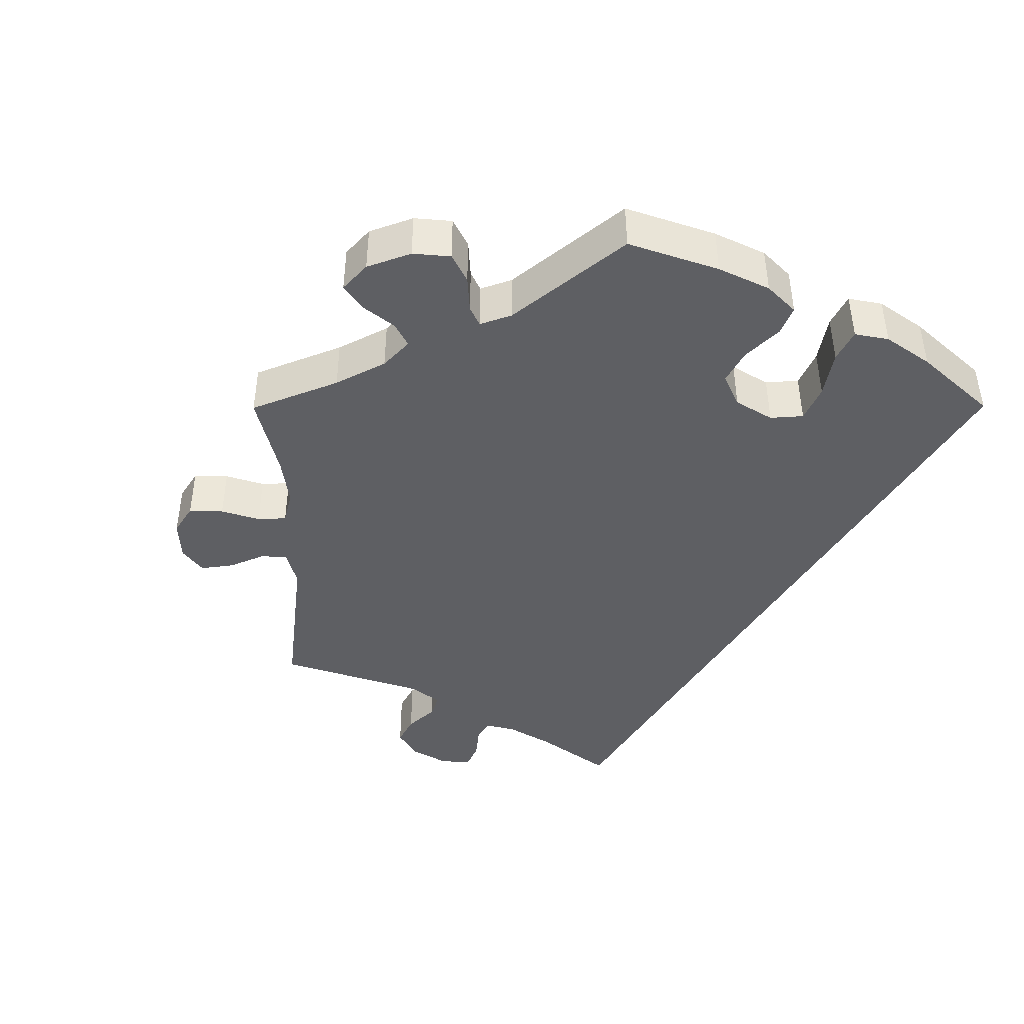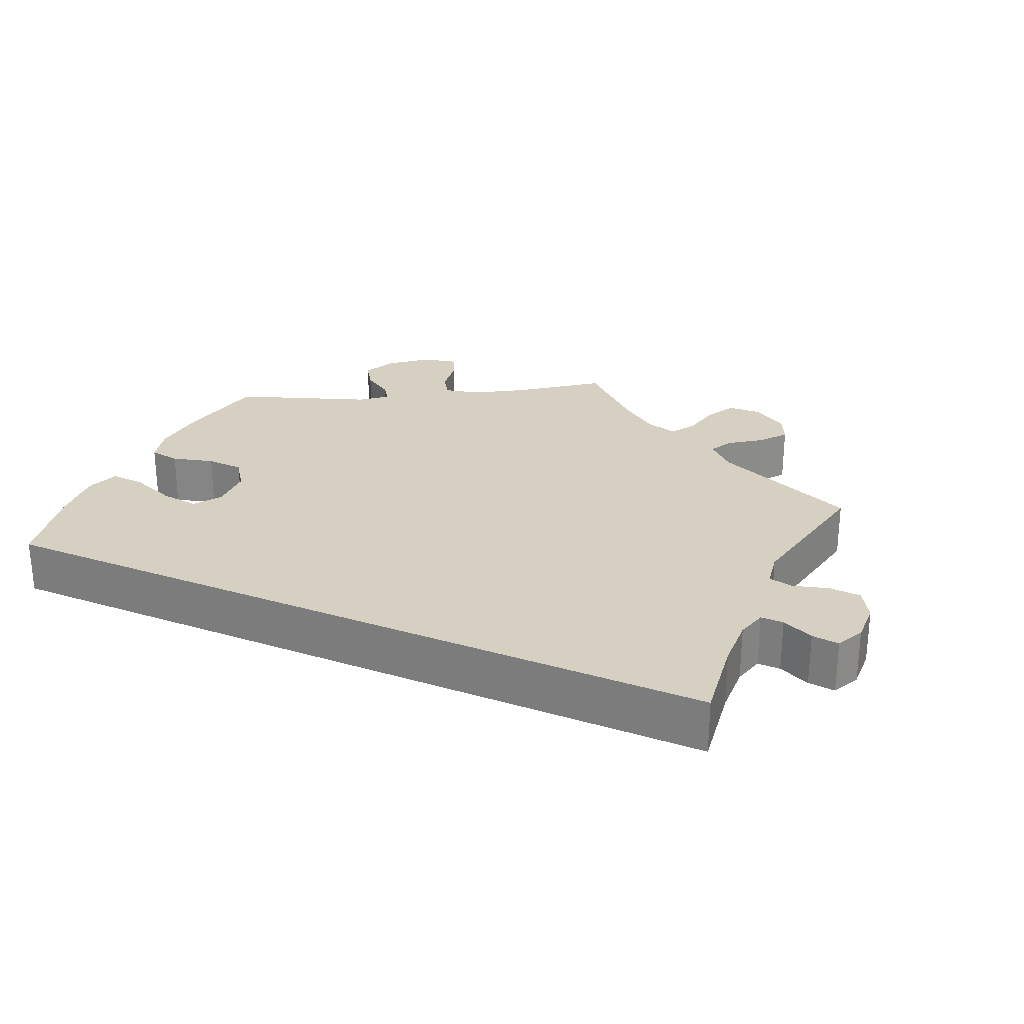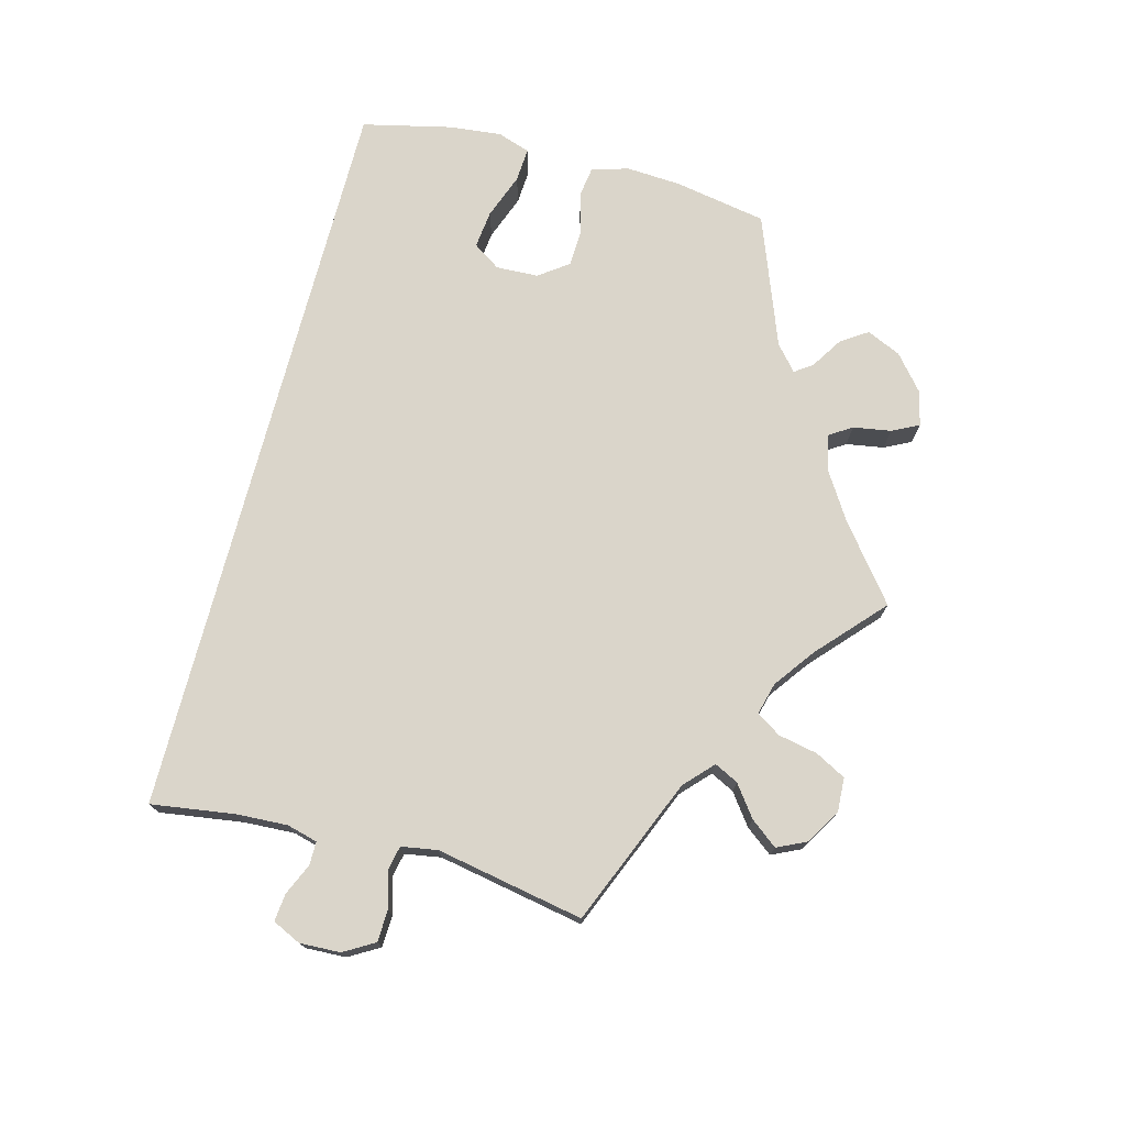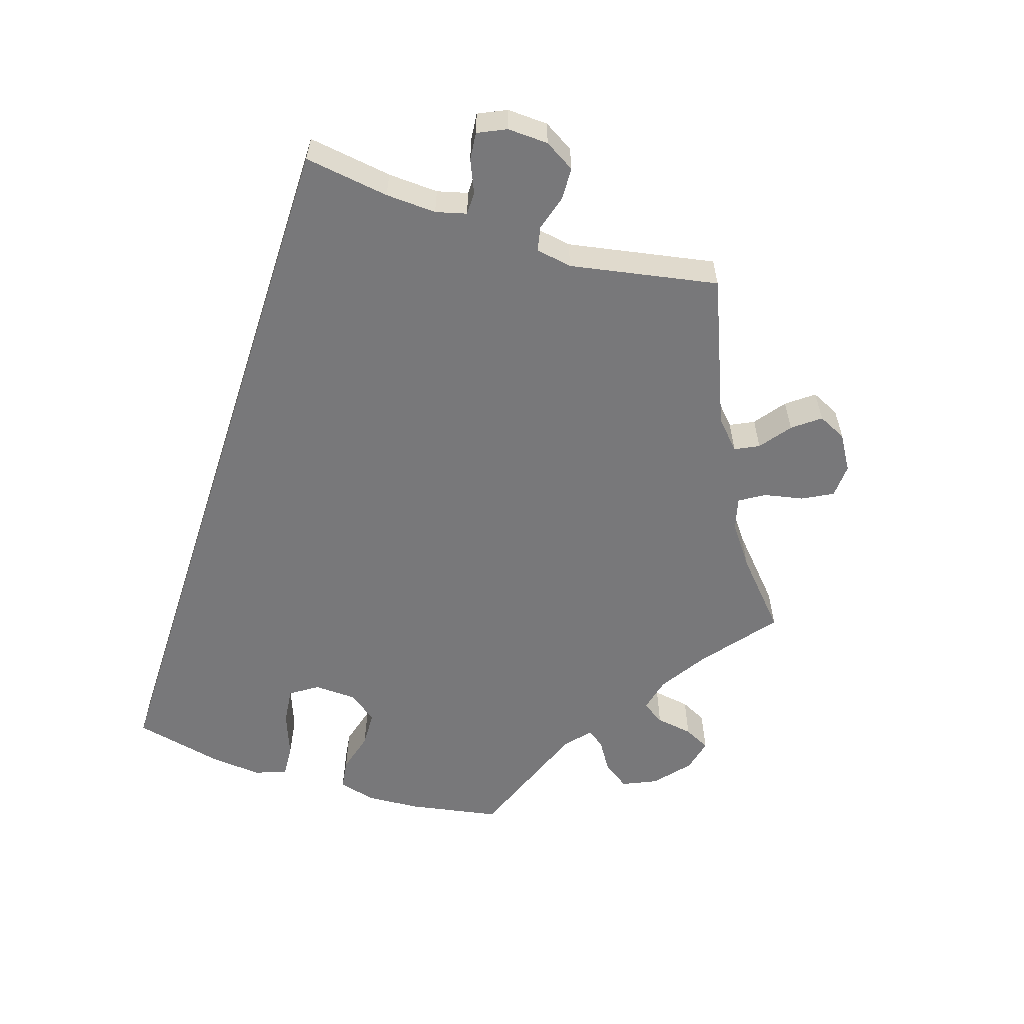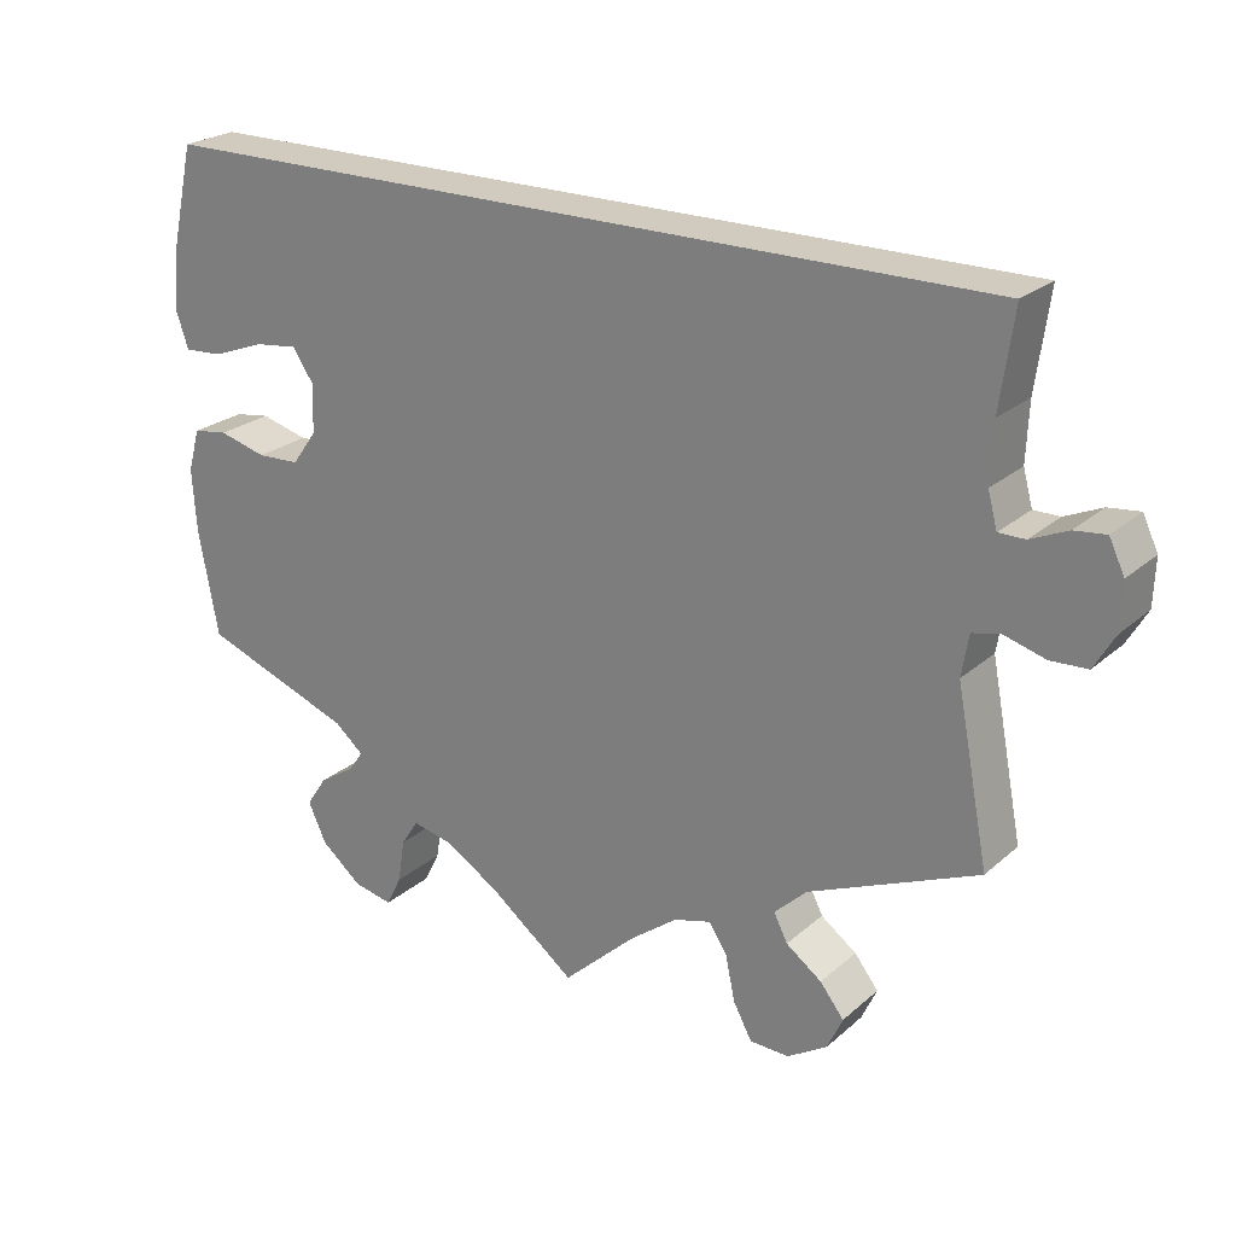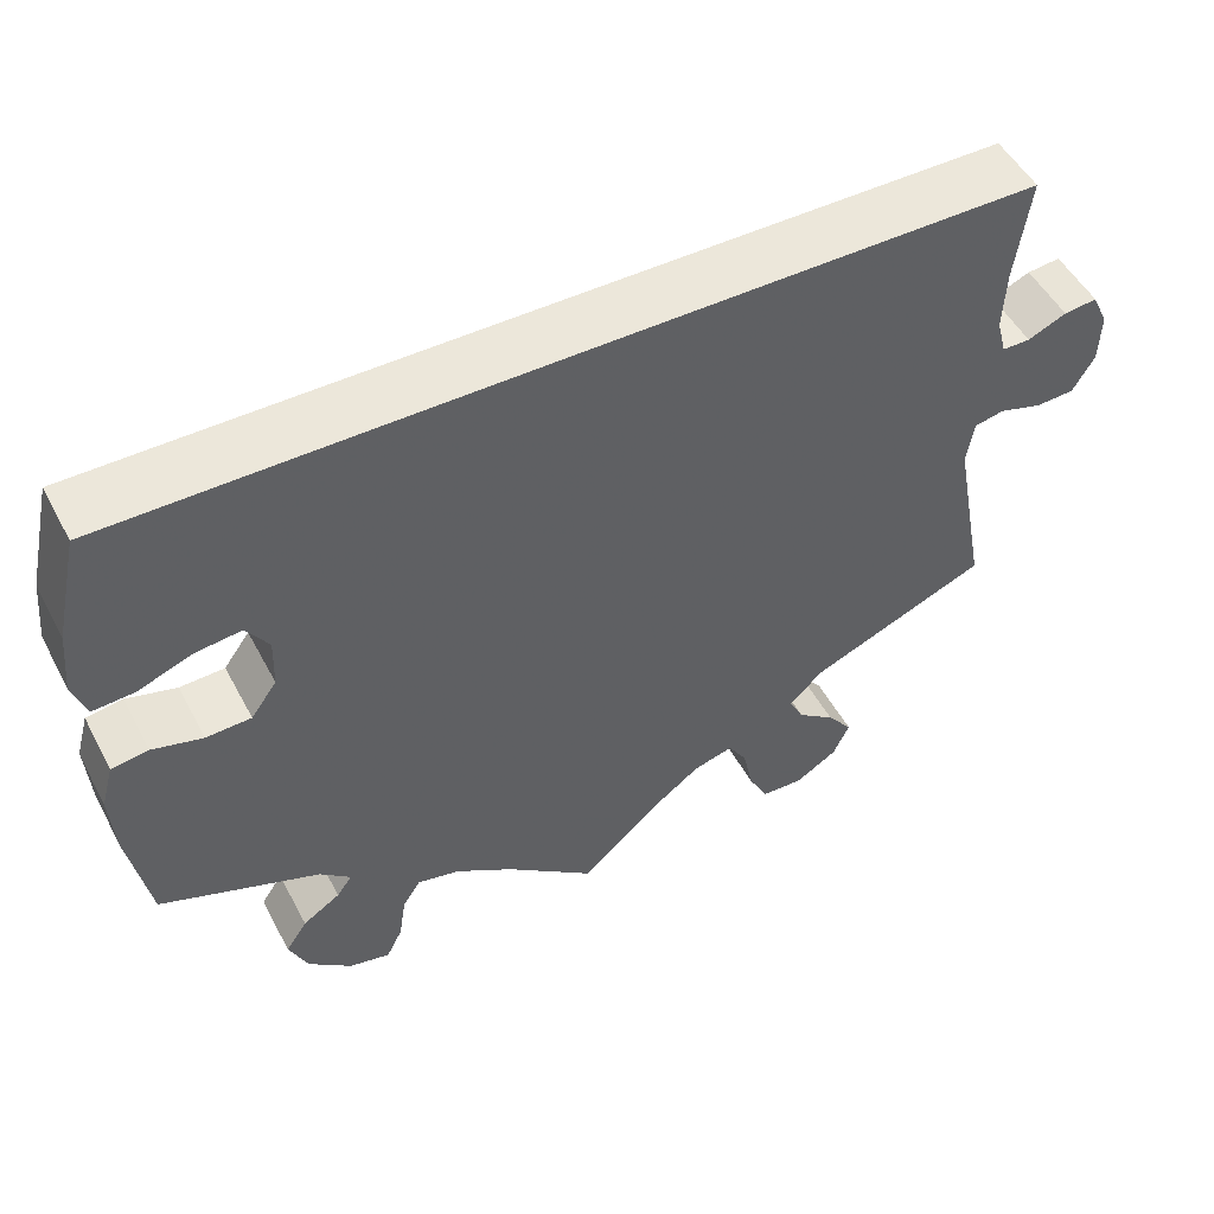
<metadata>
{"format":"obj","ext":"obj","renderer":"f3d","projection":"perspective","resolution":1024,"background":"white","views":[{"elev":-41.9,"azim":-119.8,"up":"+Y"},{"elev":26.5,"azim":24.3,"up":"+Y"},{"elev":74.3,"azim":104.6,"up":"+Y"},{"elev":-57.5,"azim":71.8,"up":"+Y"},{"elev":23.5,"azim":35.2,"up":"+Z"},{"elev":50.6,"azim":-27.4,"up":"+Z"}]}
</metadata>
<code>
v -0.1 0.07 -0.5
v -0.164 0.07 -0.46
v -0.212 0.07 -0.449
v -0.232 0.07 -0.48
v -0.24 0.07 -0.531
v -0.258 0.07 -0.567
v -0.304 0.07 -0.557
v -0.352 0.07 -0.517
v -0.373 0.07 -0.471
v -0.349 0.07 -0.435
v -0.307 0.07 -0.408
v -0.29 0.07 -0.384
v -0.324 0.07 -0.355
v -0.501 0.07 -0.289
v -0.524 0.07 -0.165
v -0.529 0.07 -0.091
v -0.515 0.07 -0.041
v -0.474 0.07 -0.035
v -0.418 0.07 -0.05
v -0.368 0.07 -0.048
v -0.339 0.07 -0.008
v -0.337 0.07 0.049
v -0.362 0.07 0.086
v -0.413 0.07 0.08
v -0.474 0.07 0.057
v -0.52 0.07 0.054
v -0.535 0.07 0.098
v -0.528 0.07 0.169
v -0.501 0.07 0.289
v 0.5 0.07 0.289
v 0.484 0.07 0.175
v 0.481 0.07 0.107
v 0.492 0.07 0.066
v 0.523 0.07 0.066
v 0.566 0.07 0.085
v 0.603 0.07 0.089
v 0.621 0.07 0.051
v 0.619 0.07 -0.004
v 0.595 0.07 -0.045
v 0.552 0.07 -0.047
v 0.504 0.07 -0.033
v 0.471 0.07 -0.04
v 0.463 0.07 -0.089
v 0.501 0.07 -0.288
v 0.303 0.07 -0.371
v 0.265 0.07 -0.407
v 0.281 0.07 -0.439
v 0.323 0.07 -0.47
v 0.351 0.07 -0.506
v 0.333 0.07 -0.545
v 0.286 0.07 -0.574
v 0.24 0.07 -0.572
v 0.218 0.07 -0.531
v 0.207 0.07 -0.478
v 0.186 0.07 -0.445
v 0.142 0.07 -0.457
v 0.087 0.07 -0.498
v 0 0.07 -0.578
v -0.1 0 -0.5
v -0.164 0 -0.46
v -0.212 0 -0.449
v -0.232 0 -0.48
v -0.24 0 -0.531
v -0.258 0 -0.567
v -0.304 0 -0.557
v -0.352 0 -0.517
v -0.373 0 -0.471
v -0.349 0 -0.435
v -0.307 0 -0.408
v -0.29 0 -0.384
v -0.324 0 -0.355
v -0.501 0 -0.289
v -0.524 0 -0.165
v -0.529 0 -0.091
v -0.515 0 -0.041
v -0.474 0 -0.035
v -0.418 0 -0.05
v -0.368 0 -0.048
v -0.339 0 -0.008
v -0.337 0 0.049
v -0.362 0 0.086
v -0.413 0 0.08
v -0.474 0 0.057
v -0.52 0 0.054
v -0.535 0 0.098
v -0.528 0 0.169
v -0.501 0 0.289
v 0.5 0 0.289
v 0.484 0 0.175
v 0.481 0 0.107
v 0.492 0 0.066
v 0.523 0 0.066
v 0.566 0 0.085
v 0.603 0 0.089
v 0.621 0 0.051
v 0.619 0 -0.004
v 0.595 0 -0.045
v 0.552 0 -0.047
v 0.504 0 -0.033
v 0.471 0 -0.04
v 0.463 0 -0.089
v 0.501 0 -0.288
v 0.303 0 -0.371
v 0.265 0 -0.407
v 0.281 0 -0.439
v 0.323 0 -0.47
v 0.351 0 -0.506
v 0.333 0 -0.545
v 0.286 0 -0.574
v 0.24 0 -0.572
v 0.218 0 -0.531
v 0.207 0 -0.478
v 0.186 0 -0.445
v 0.142 0 -0.457
v 0.087 0 -0.498
v 0 0 -0.578
f 57 58 1
f 56 57 1 2
f 55 56 2 3
f 51 52 53 54
f 51 54 55
f 50 51 55
f 47 48 49 50
f 46 47 50 55
f 45 46 55 3
f 43 44 45 3
f 38 39 40 41
f 38 41 42
f 37 38 42
f 34 35 36 37
f 33 34 37 42
f 32 33 42
f 31 32 42 43
f 29 30 31
f 24 25 26 27
f 23 24 27 28
f 16 17 18 19
f 16 19 20
f 13 14 15 16
f 12 13 16 20
f 8 9 10 11
f 8 11 12
f 7 8 12
f 4 5 6 7
f 3 4 7 12
f 23 28 29 31
f 22 23 31 43
f 21 22 43 3
f 3 12 20 21
f 59 116 115
f 60 59 115 114
f 61 60 114 113
f 112 111 110 109
f 113 112 109
f 113 109 108
f 108 107 106 105
f 113 108 105 104
f 61 113 104 103
f 61 103 102 101
f 99 98 97 96
f 100 99 96
f 100 96 95
f 95 94 93 92
f 100 95 92 91
f 100 91 90
f 101 100 90 89
f 89 88 87
f 85 84 83 82
f 86 85 82 81
f 77 76 75 74
f 78 77 74
f 74 73 72 71
f 78 74 71 70
f 69 68 67 66
f 70 69 66
f 70 66 65
f 65 64 63 62
f 70 65 62 61
f 89 87 86 81
f 101 89 81 80
f 61 101 80 79
f 79 78 70 61
f 1 59 60 2
f 2 60 61 3
f 3 61 62 4
f 4 62 63 5
f 5 63 64 6
f 6 64 65 7
f 7 65 66 8
f 8 66 67 9
f 9 67 68 10
f 10 68 69 11
f 11 69 70 12
f 12 70 71 13
f 13 71 72 14
f 14 72 73 15
f 15 73 74 16
f 16 74 75 17
f 17 75 76 18
f 18 76 77 19
f 19 77 78 20
f 20 78 79 21
f 21 79 80 22
f 22 80 81 23
f 23 81 82 24
f 24 82 83 25
f 25 83 84 26
f 26 84 85 27
f 27 85 86 28
f 28 86 87 29
f 29 87 88 30
f 30 88 89 31
f 31 89 90 32
f 32 90 91 33
f 33 91 92 34
f 34 92 93 35
f 35 93 94 36
f 36 94 95 37
f 37 95 96 38
f 38 96 97 39
f 39 97 98 40
f 40 98 99 41
f 41 99 100 42
f 42 100 101 43
f 43 101 102 44
f 44 102 103 45
f 45 103 104 46
f 46 104 105 47
f 47 105 106 48
f 48 106 107 49
f 49 107 108 50
f 50 108 109 51
f 51 109 110 52
f 52 110 111 53
f 53 111 112 54
f 54 112 113 55
f 55 113 114 56
f 56 114 115 57
f 57 115 116 58
f 58 116 59 1

</code>
